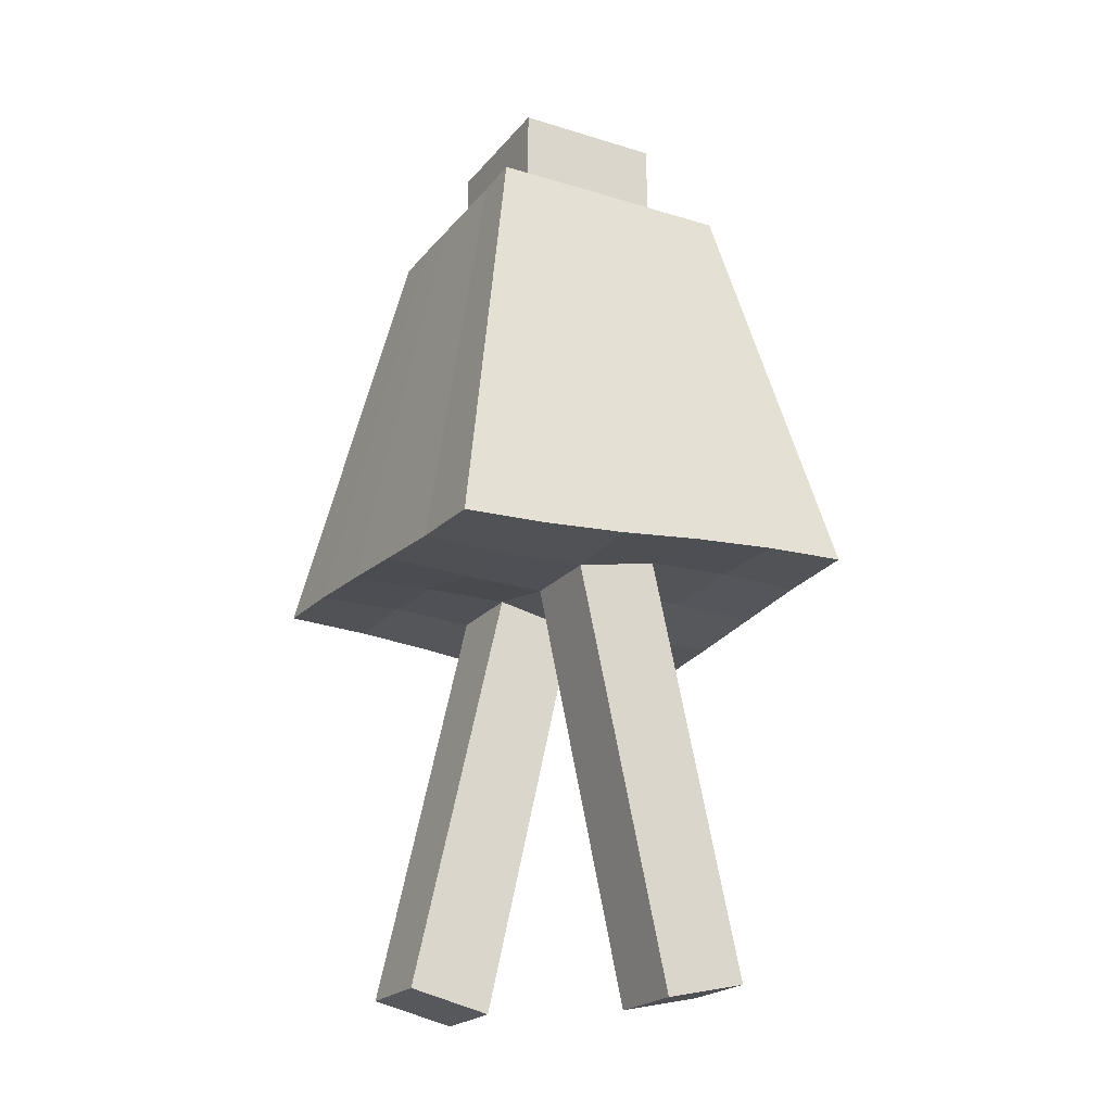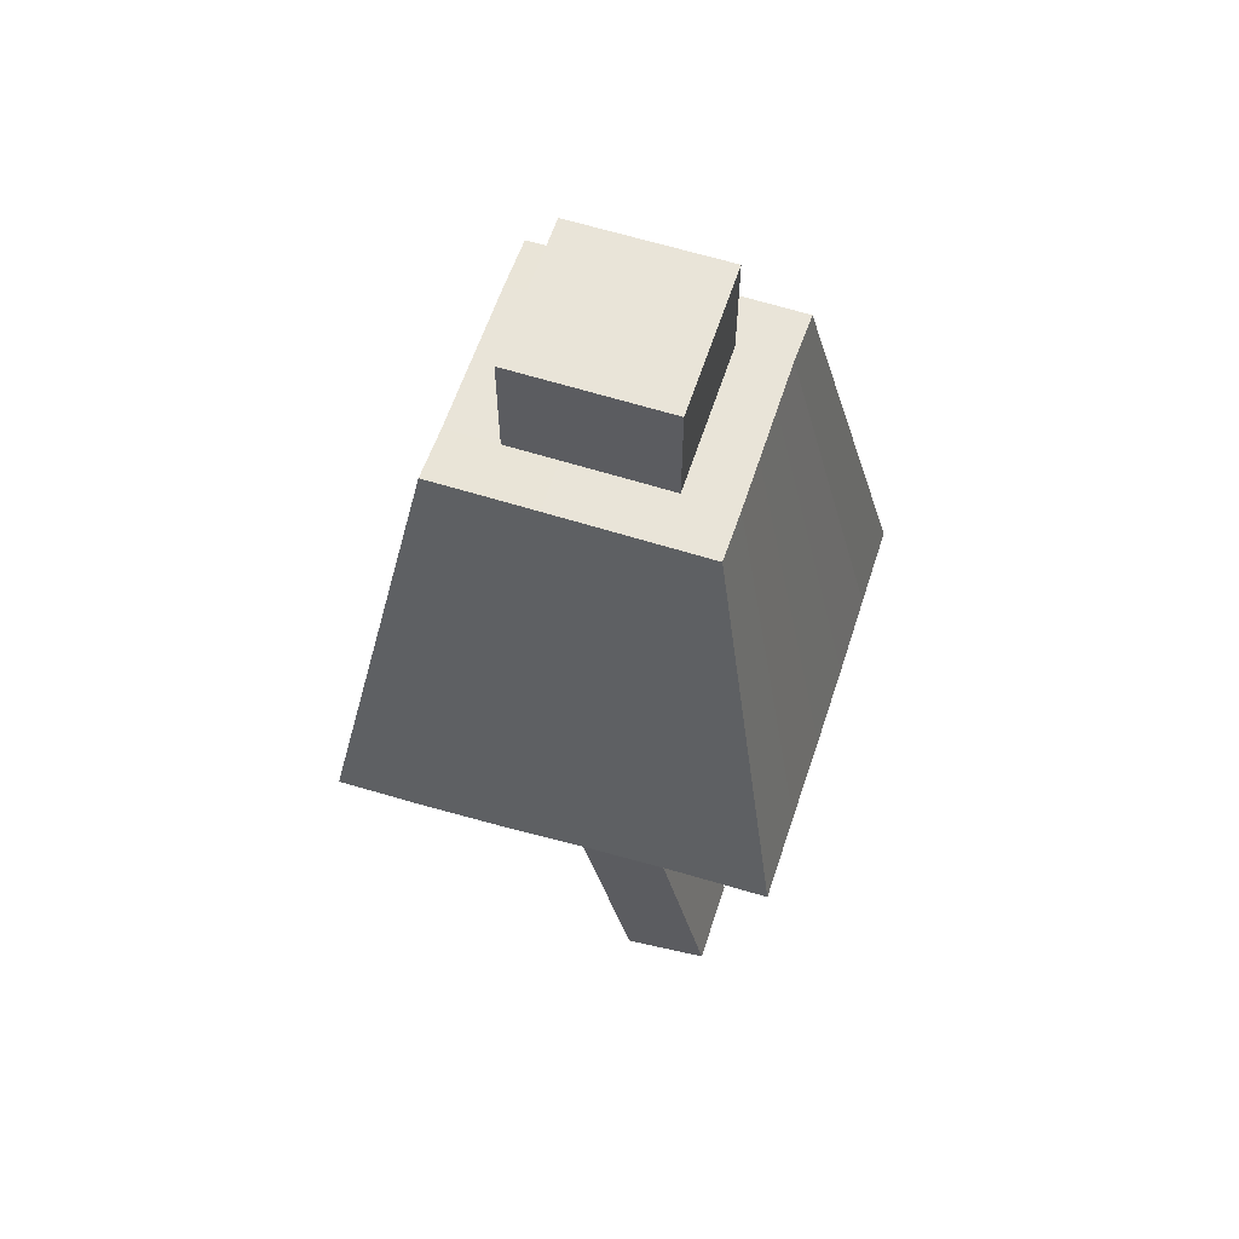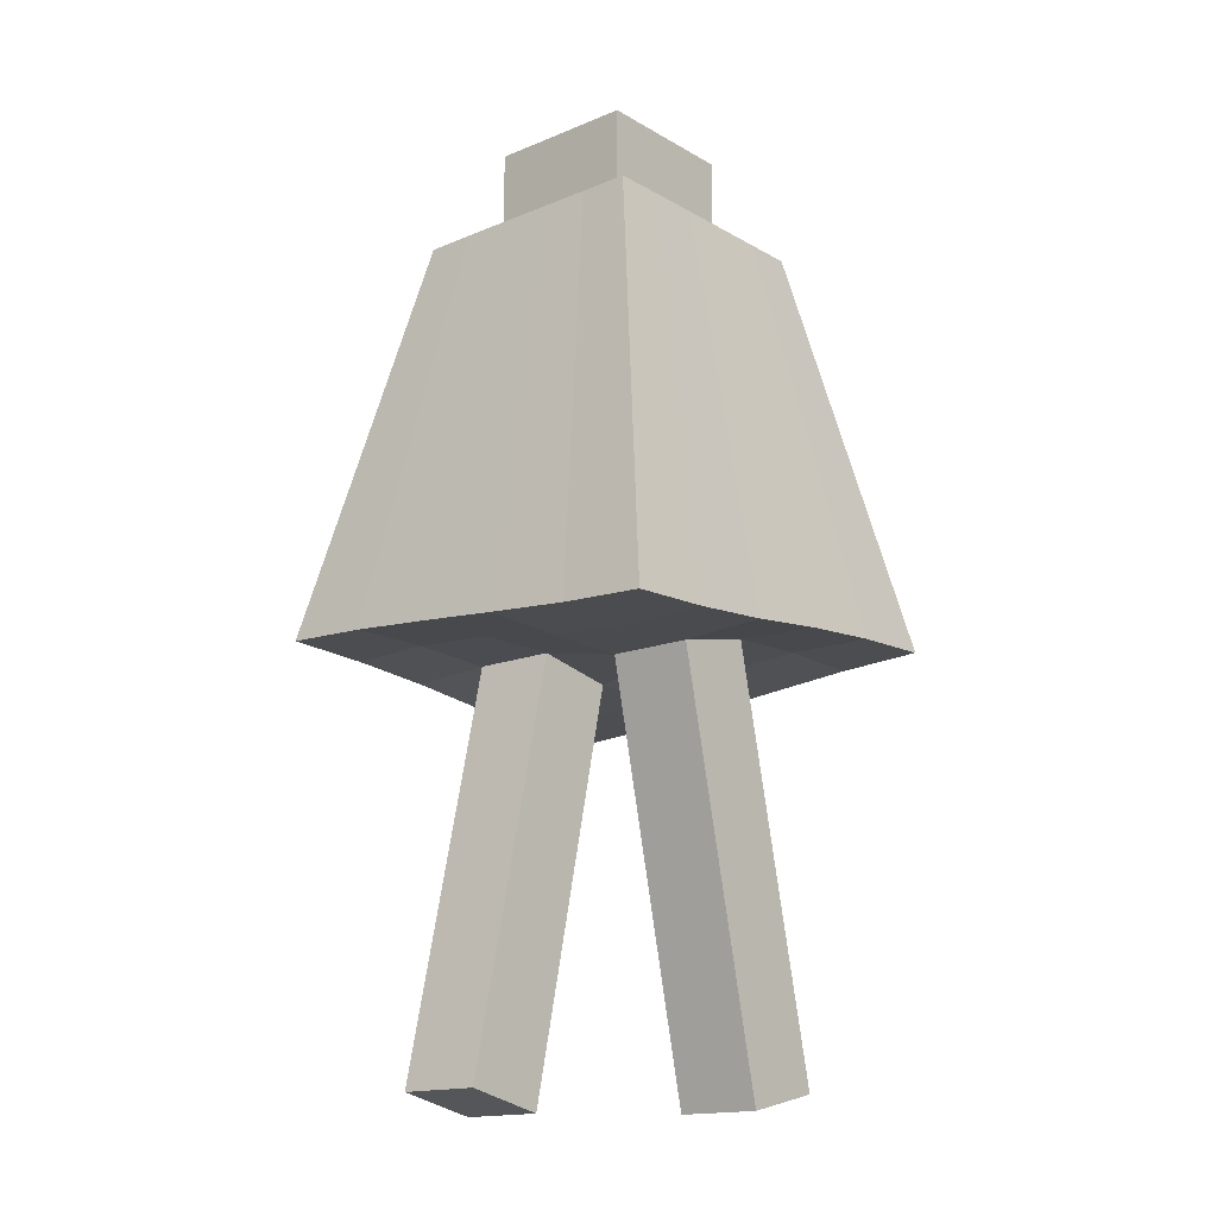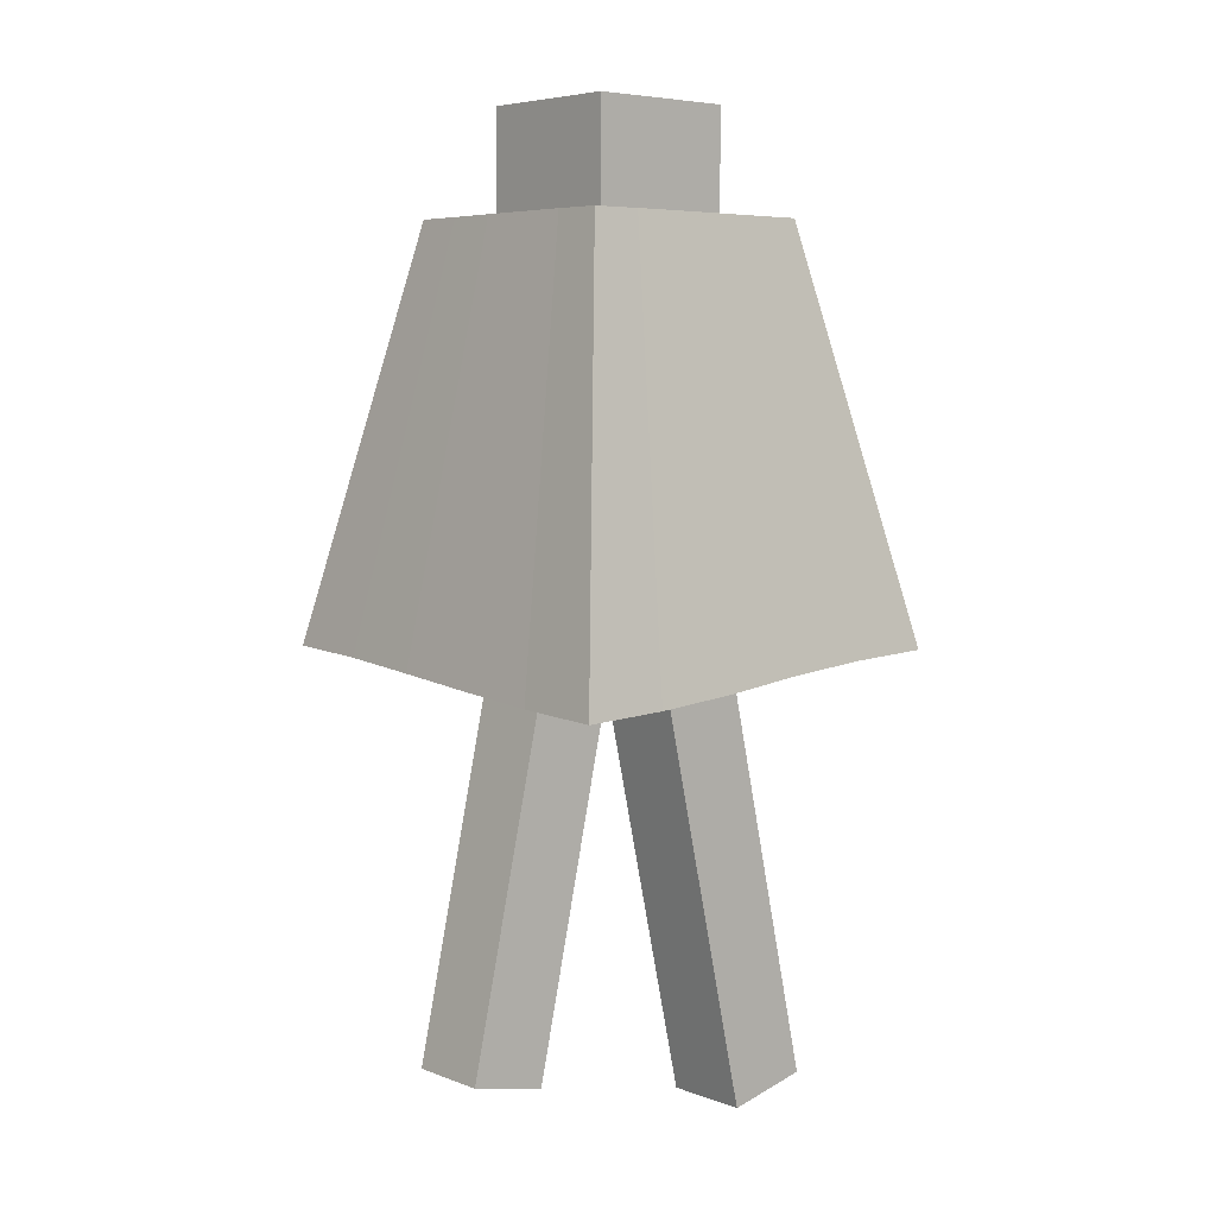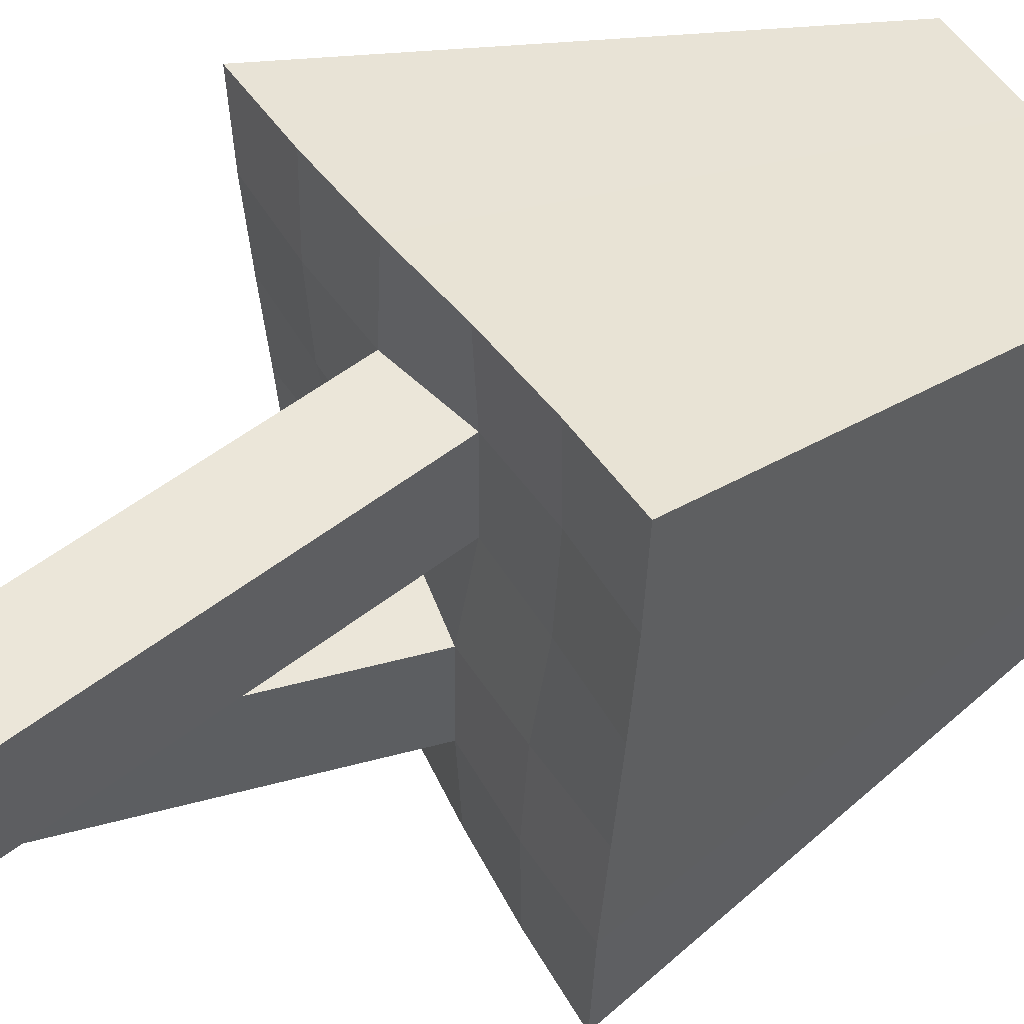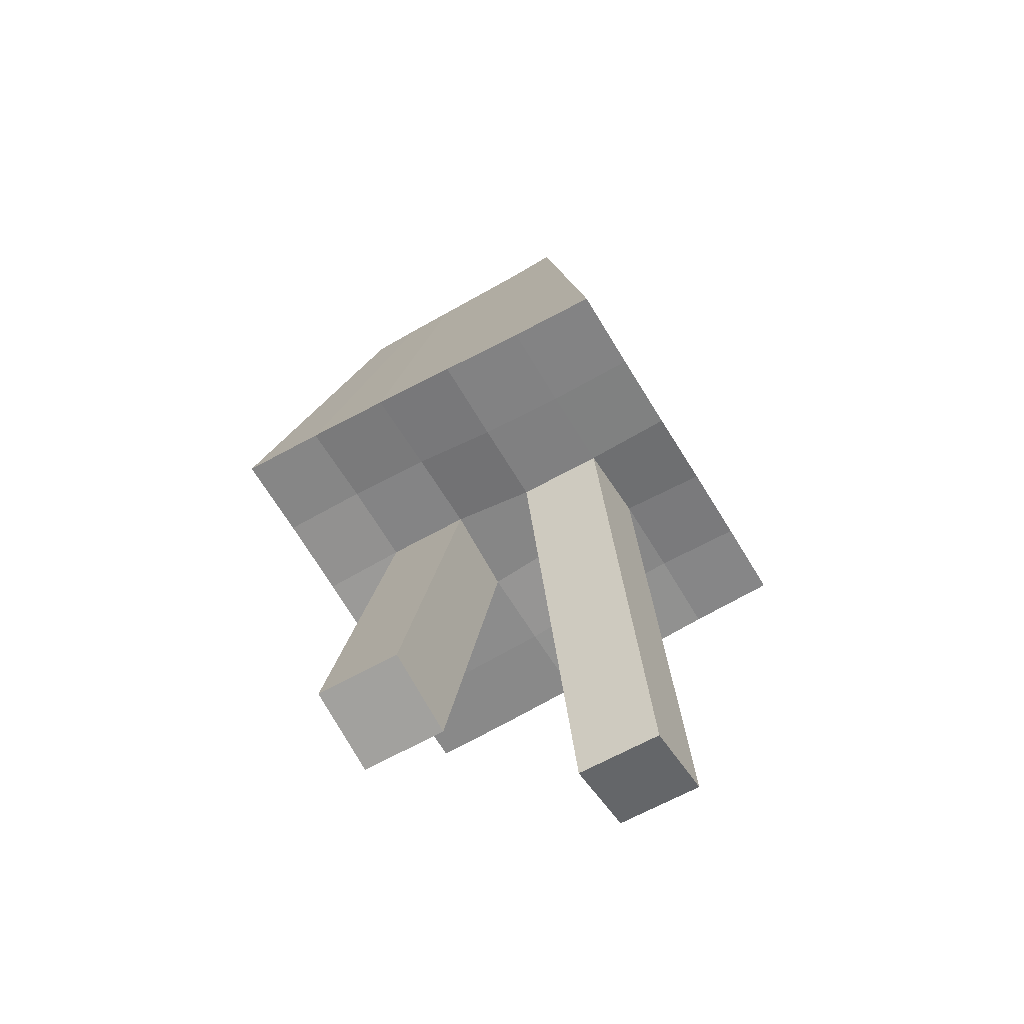
<metadata>
{"format":"obj","ext":"obj","renderer":"f3d","projection":"perspective","resolution":1024,"background":"white","views":[{"elev":-21.8,"azim":151.6,"up":"+Y"},{"elev":60.7,"azim":18.0,"up":"+Y"},{"elev":-16.1,"azim":-49.6,"up":"+Y"},{"elev":5.8,"azim":-41.6,"up":"+Y"},{"elev":47.3,"azim":60.4,"up":"+Z"},{"elev":-62.1,"azim":120.2,"up":"+Y"}]}
</metadata>
<code>
o Cube
v 0.9884 1.99 -1
v 0.9888 2.131 1
v -0.9875 1.989 1
v -0.9884 2.129 -1
v 0.5969 4.056 -0.5895
v 0.5861 4.06 0.5895
v -0.5956 4.057 0.5895
v -0.5847 4.06 -0.5895
v 0.9899 2.01 -0.6
v 0.9923 2.042 -0.2
v 0.9925 2.078 0.2
v 0.9902 2.111 0.6
v -0.9892 2.008 0.6
v -0.9919 2.041 0.2
v -0.9921 2.077 -0.2
v -0.9898 2.109 -0.6
v 0.5895 4.059 -0.3537
v 0.5895 4.059 -0.1179
v 0.5895 4.059 0.1179
v 0.5895 4.059 0.3537
v -0.5895 4.059 0.3537
v -0.5895 4.059 0.1179
v -0.5895 4.059 -0.1179
v -0.5895 4.059 -0.3537
v 0.3537 4.059 -0.1179
v -0.3537 4.059 -0.1179
v -0.5914 2.026 0.2
v -0.1936 2.022 0.2
v 0.1967 2.098 0.2
v 0.5926 2.094 0.2
v -0.3505 4.06 -0.5895
v -0.1164 4.059 -0.5895
v 0.1196 4.059 -0.5895
v 0.358 4.058 -0.5895
v 0.3537 4.059 0.1179
v -0.3537 4.059 0.1179
v 0.3537 4.059 0.3537
v 0.1179 4.059 0.3537
v -0.1179 4.059 0.3537
v -0.3537 4.059 0.3537
v -0.3563 4.059 0.5895
v -0.1179 4.059 0.5895
v 0.1179 4.059 0.5895
v 0.3523 4.06 0.5895
v -0.5912 2.118 -0.6
v -0.1958 2.101 -0.6
v 0.1952 2.018 -0.6
v 0.5911 2.001 -0.6
v -0.5922 2.113 -1
v -0.1971 2.082 -1
v 0.197 2.037 -1
v 0.5921 2.006 -1
v 0.3537 4.059 -0.3537
v 0.1179 4.059 -0.3537
v -0.1179 4.059 -0.3537
v -0.3537 4.059 -0.3537
v -0.5912 2.005 1
v -0.196 2.037 1
v 0.1979 2.082 1
v 0.5927 2.114 1
v -0.592 2.092 -0.2
v -0.1955 2.097 -0.2
v 0.1952 2.022 -0.2
v 0.5922 2.027 -0.2
v -0.5901 2 0.6
v -0.1937 2.018 0.6
v 0.1969 2.102 0.6
v 0.5918 2.12 0.6
v 0.2482 0.06504 0.2
v 0.6383 0.1534 0.2
v 0.2482 0.06504 0.6
v 0.6383 0.1534 0.6
v -0.6286 0.1501 -0.6
v -0.238 0.06348 -0.6
v -0.6286 0.1501 -0.2
v -0.238 0.06348 -0.2
v 0.3537 4.559 -0.1179
v 0.1179 4.559 -0.1179
v -0.1179 4.559 -0.1179
v -0.3537 4.559 -0.1179
v 0.3537 4.559 0.1179
v 0.1179 4.559 0.1179
v -0.1179 4.559 0.1179
v -0.3537 4.559 0.1179
v 0.3537 4.559 0.3537
v 0.1179 4.559 0.3537
v -0.1179 4.559 0.3537
v -0.3537 4.559 0.3537
v 0.3537 4.559 -0.3537
v 0.1179 4.559 -0.3537
v -0.1179 4.559 -0.3537
v -0.3537 4.559 -0.3537
f 65 57 3 13
f 40 21 7 41
f 12 20 6 2
f 57 41 7 3
f 16 24 8 4
f 31 49 4 8
f 49 45 16 4
f 45 61 15 16
f 61 27 14 15
f 27 65 13 14
f 31 8 24 56
f 56 24 23 26
f 26 23 22 36
f 36 22 21 40
f 1 5 17 9
f 9 17 18 10
f 10 18 19 11
f 11 19 20 12
f 3 7 21 13
f 13 21 22 14
f 14 22 23 15
f 15 23 24 16
f 34 52 51 33
f 60 44 43 59
f 38 39 42 43
f 67 59 58 66
f 32 50 49 31
f 59 43 42 58
f 51 47 46 50
f 33 51 50 32
f 58 42 41 57
f 66 58 57 65
f 20 37 44 6
f 12 2 60 68
f 2 6 44 60
f 5 1 52 34
f 52 48 47 51
f 1 9 48 52
f 50 46 45 49
f 68 60 59 67
f 37 38 43 44
f 39 40 41 42
f 9 10 64 48
f 48 64 63 47
f 63 62 75 76
f 46 62 61 45
f 10 11 30 64
f 64 30 29 63
f 63 29 28 62
f 62 28 27 61
f 11 12 68 30
f 30 68 67 29
f 67 66 71 72
f 28 66 65 27
f 5 34 53 17
f 34 33 54 53
f 33 32 55 54
f 32 31 56 55
f 17 53 25 18
f 35 25 77 81
f 38 37 85 86
f 56 26 80 92
f 18 25 35 19
f 55 56 92 91
f 37 35 81 85
f 53 54 90 89
f 19 35 37 20
f 26 36 84 80
f 39 38 86 87
f 25 53 89 77
f 70 72 71 69
f 29 67 72 70
f 28 29 70 69
f 66 28 69 71
f 74 76 75 73
f 47 63 76 74
f 46 47 74 73
f 62 46 73 75
f 89 90 78 77
f 90 91 79 78
f 91 92 80 79
f 77 78 82 81
f 78 79 83 82
f 79 80 84 83
f 81 82 86 85
f 82 83 87 86
f 83 84 88 87
f 54 55 91 90
f 40 39 87 88
f 36 40 88 84

</code>
